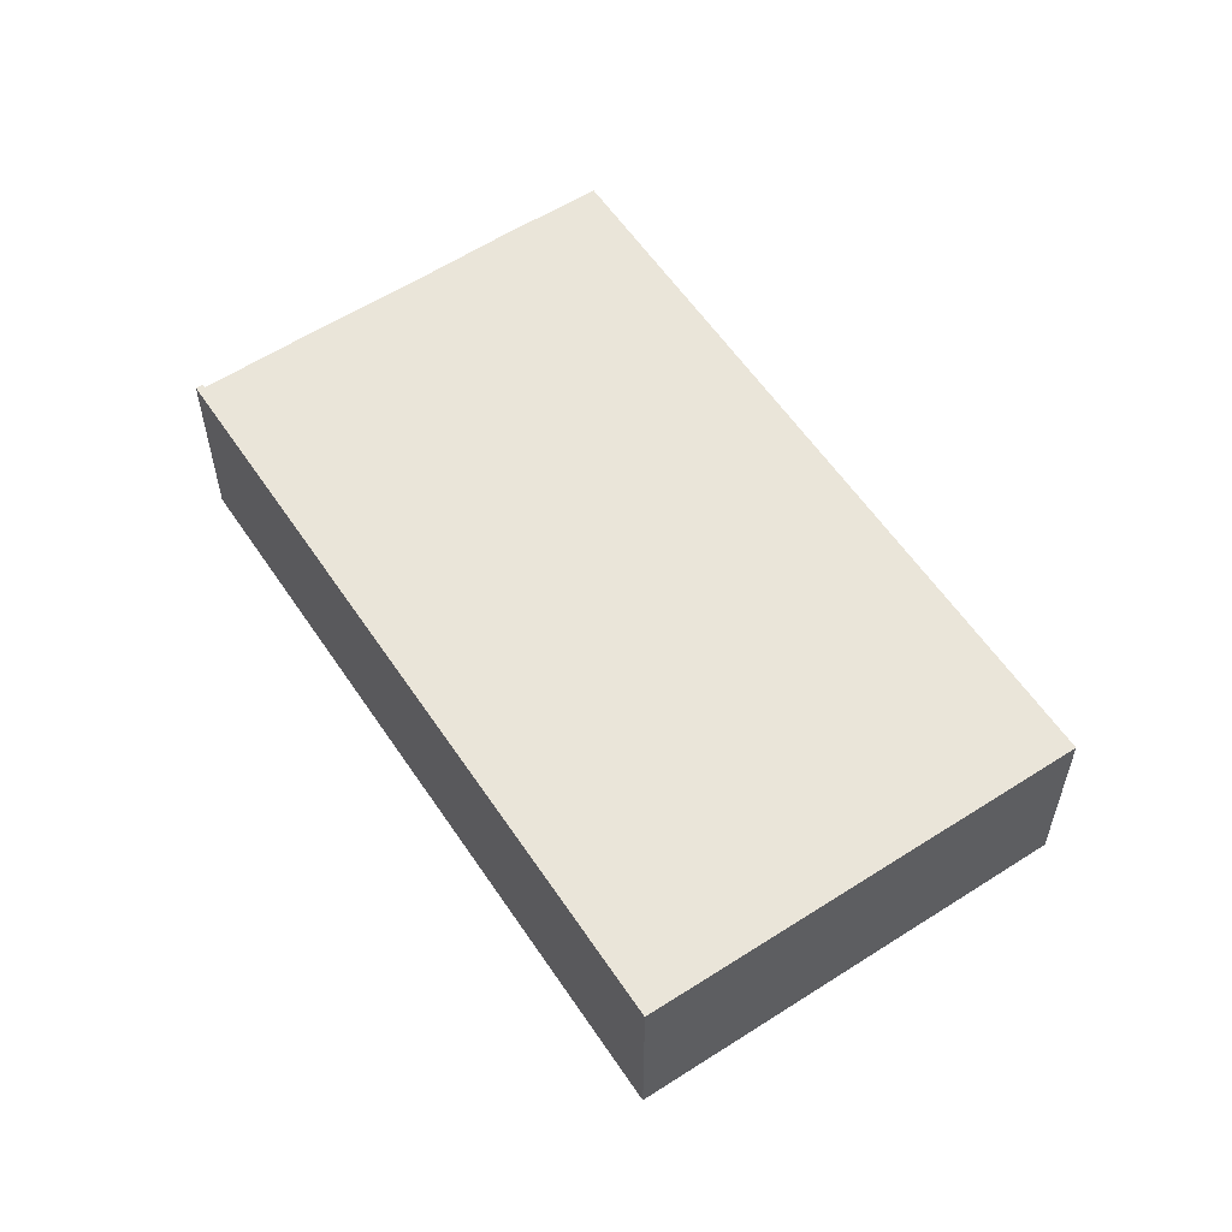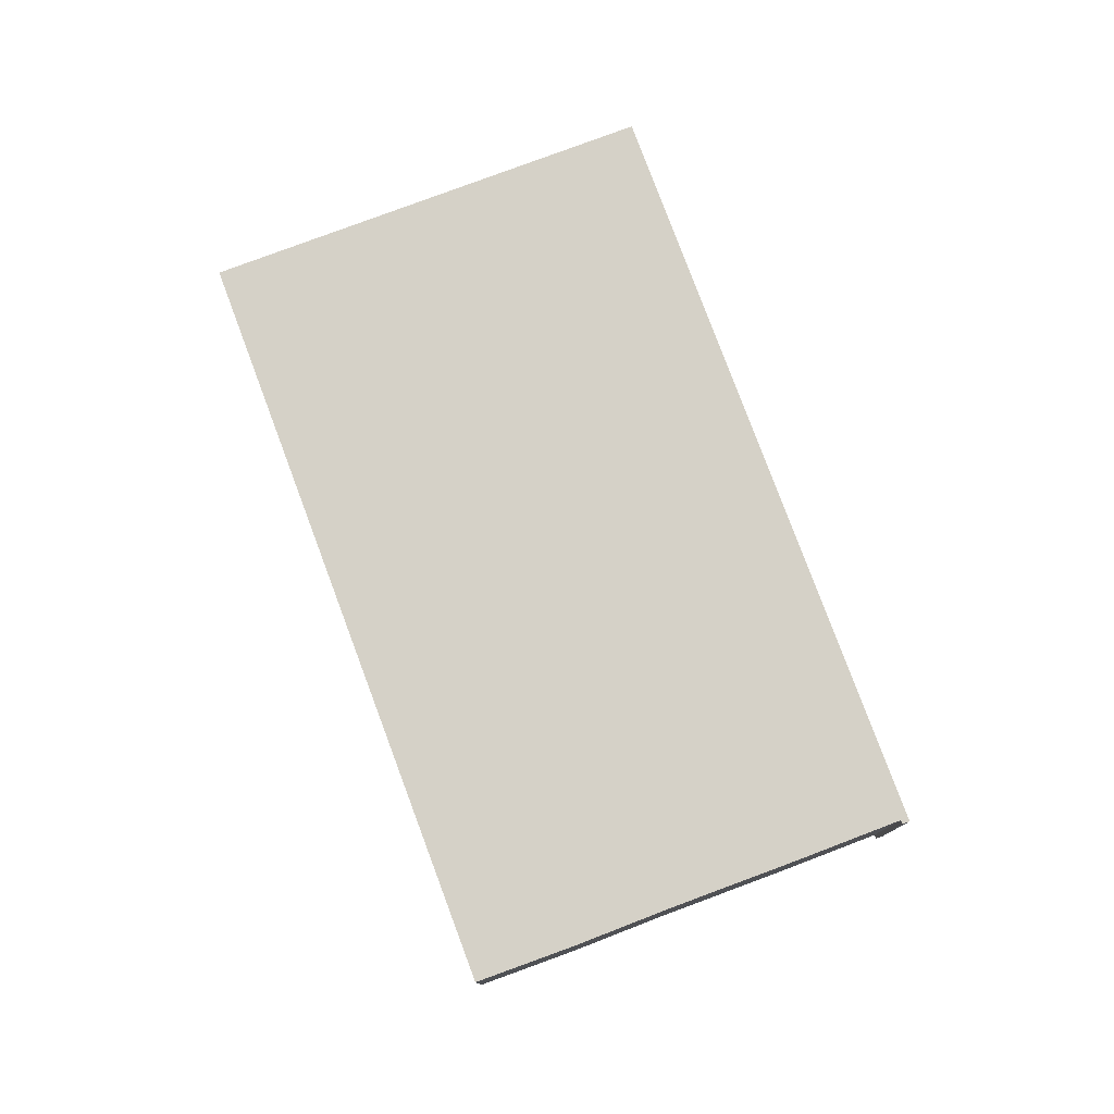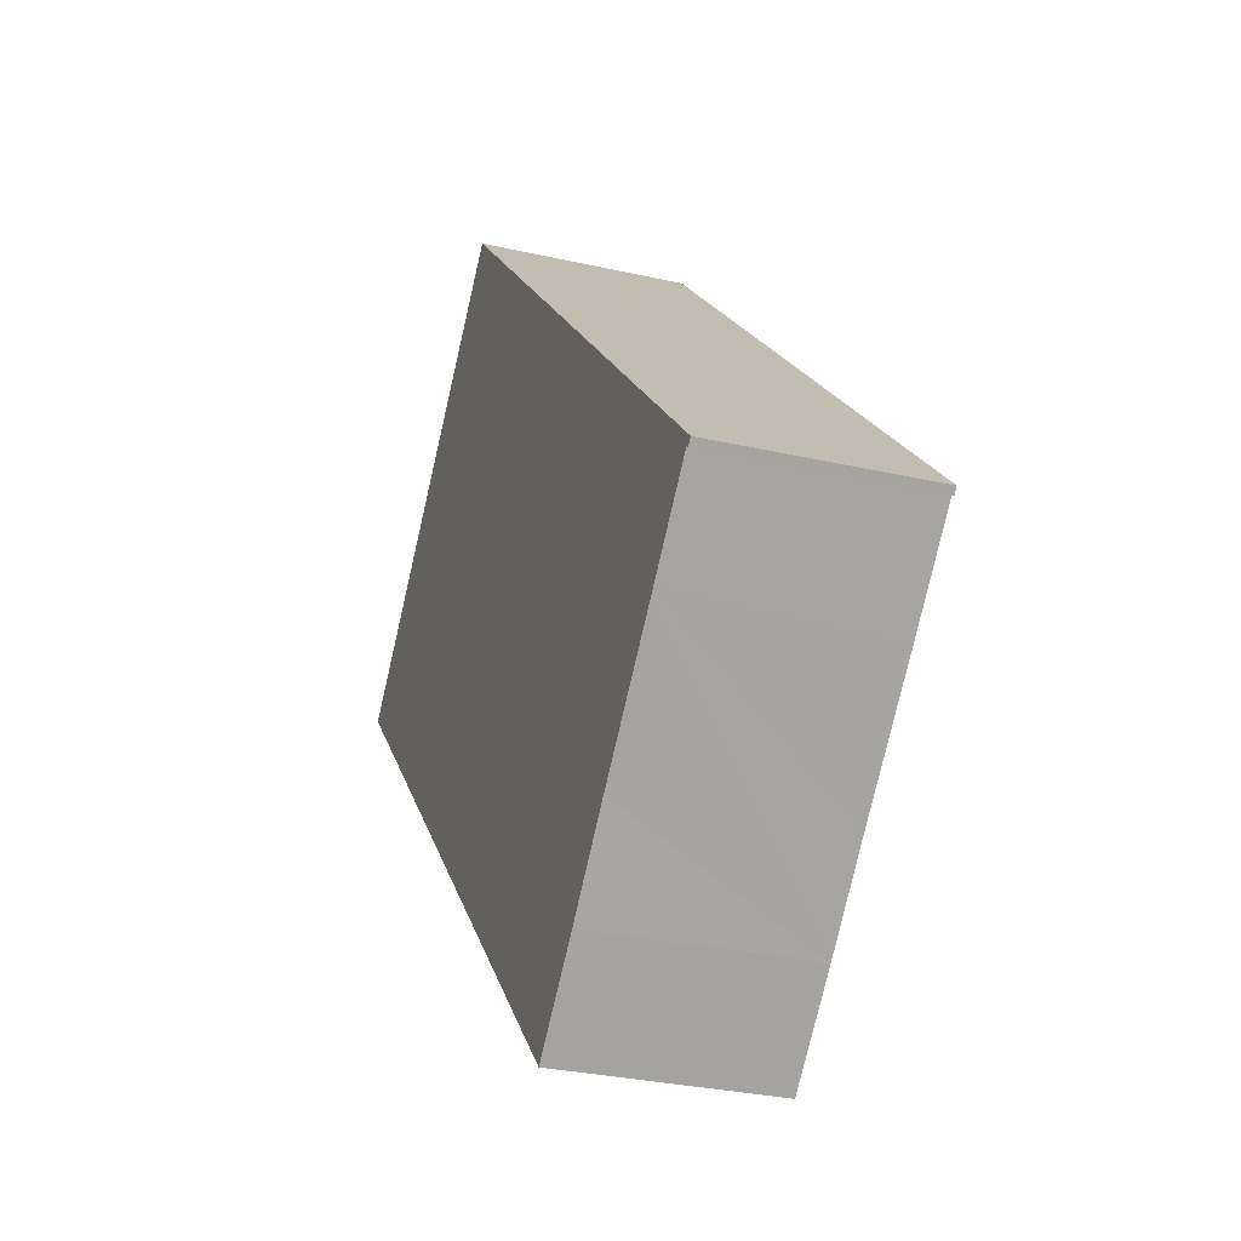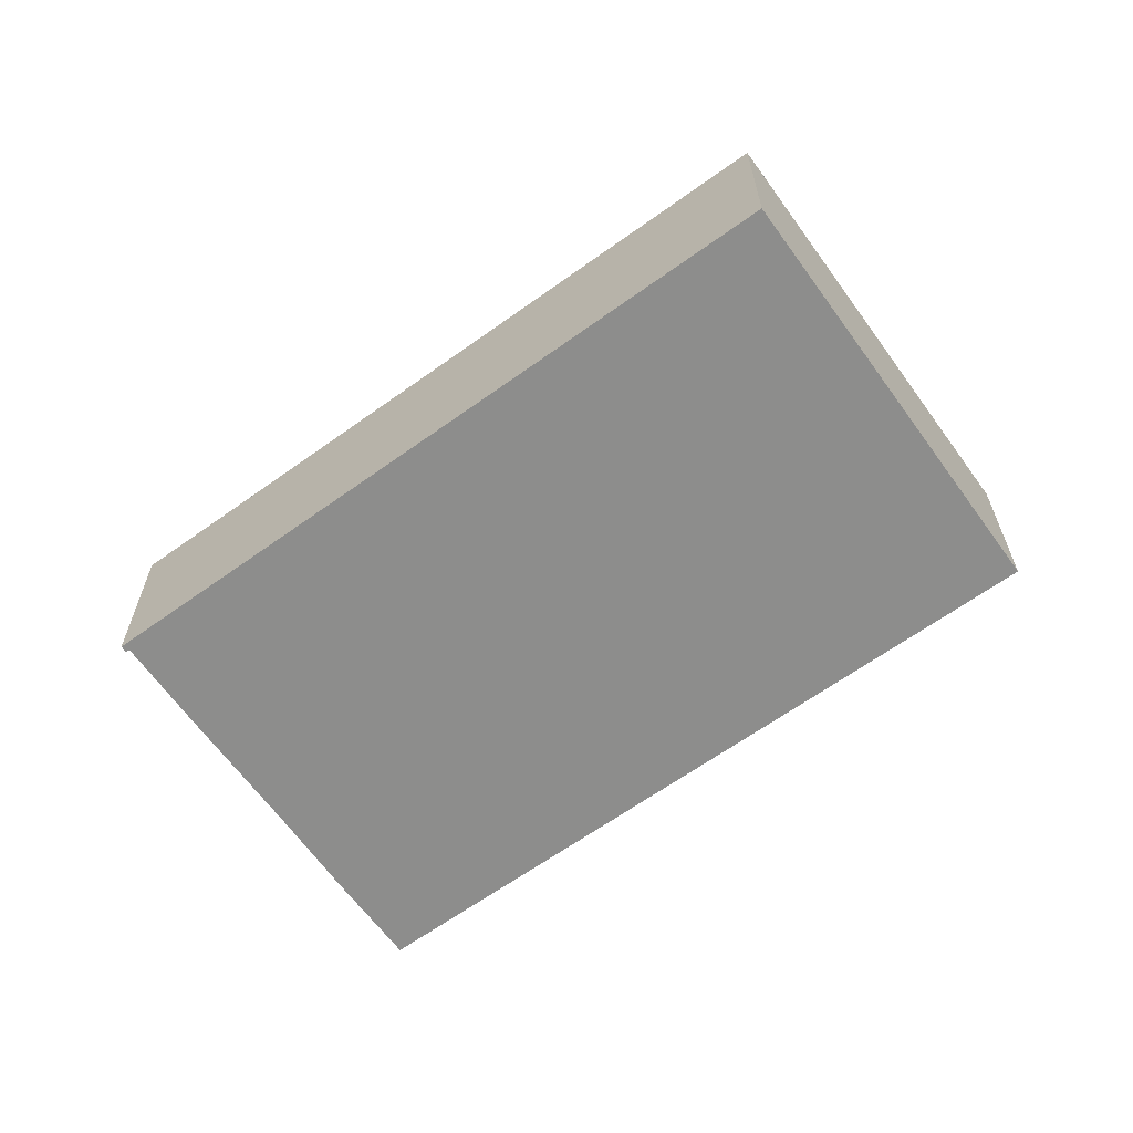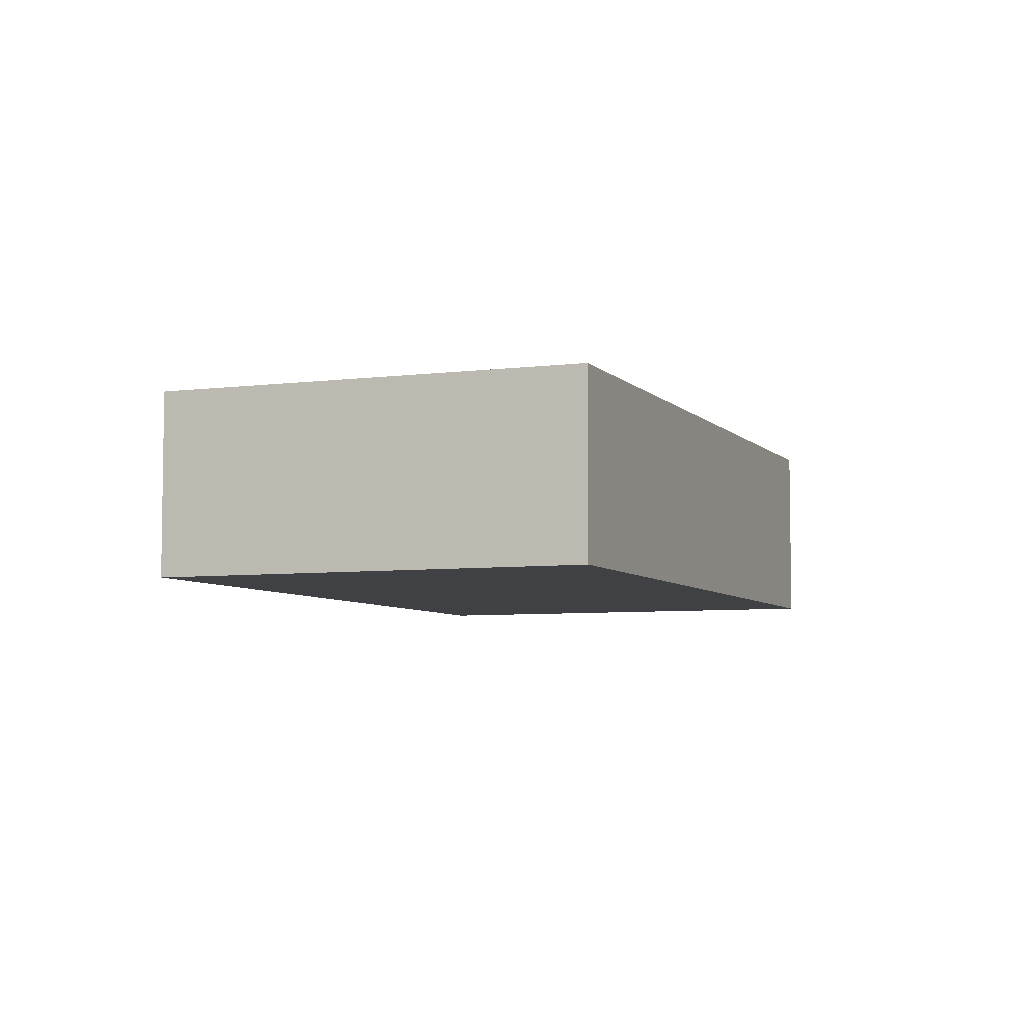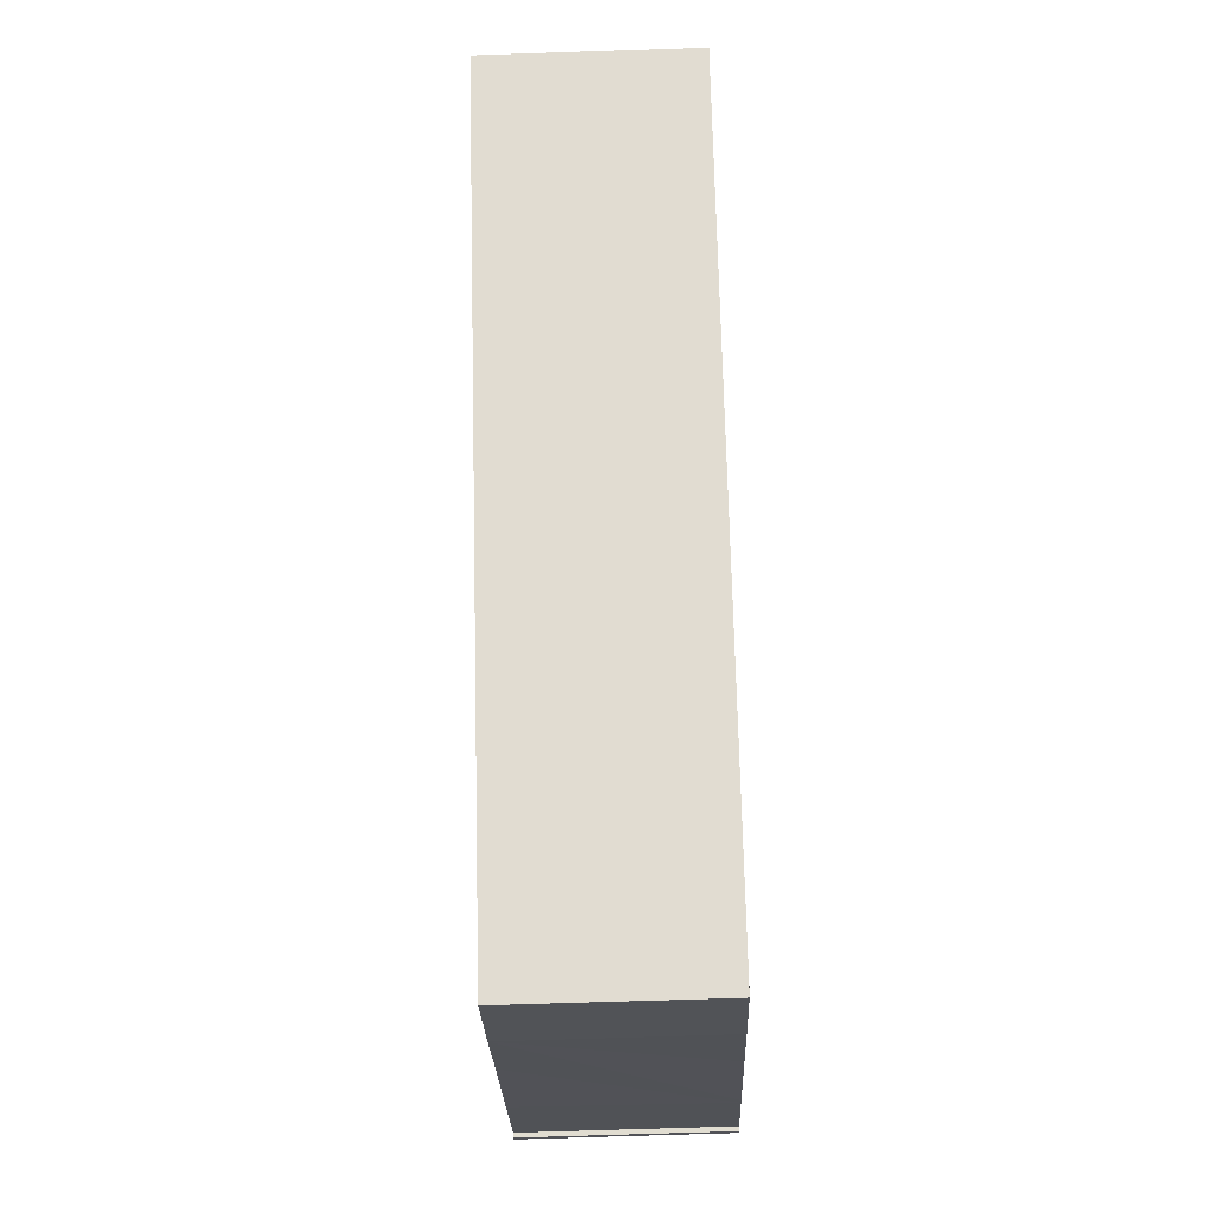
<metadata>
{"format":"obj","ext":"obj","renderer":"f3d","projection":"perspective","resolution":1024,"background":"white","views":[{"elev":58.3,"azim":10.9,"up":"+Y"},{"elev":78.7,"azim":-156.0,"up":"+Y"},{"elev":-30.4,"azim":-108.3,"up":"+Z"},{"elev":-64.5,"azim":-9.7,"up":"+Y"},{"elev":-5.9,"azim":66.1,"up":"+Y"},{"elev":-66.0,"azim":92.0,"up":"+Z"}]}
</metadata>
<code>
v  0 5.833 3.572e-16
v  16.65 5.833 17.03
v  0.165 5.833 -0.162
v  0.256 5.833 -0.069
v  26.66 5.833 7.177
v  2.249 5.833 -2.059
v  2.375 5.833 -2.184
v  2.58 5.833 -2.389
v  5.623 5.833 -5.365
v  7.727 5.833 -7.488
v  10.05 5.833 -9.721
v  10.05 5.952e-16 -9.721
v  7.727 4.585e-16 -7.488
v  5.623 3.285e-16 -5.365
v  2.58 1.463e-16 -2.389
v  2.375 1.337e-16 -2.184
v  0.256 4.225e-18 -0.069
v  2.249 1.261e-16 -2.059
v  0.165 9.92e-18 -0.162
v  0 0 0
v  26.66 -4.395e-16 7.177
v  16.65 -1.043e-15 17.03
g defaultobject
f 1 2 3
f 4 3 2
f 5 4 2
f 6 4 5
f 7 6 5
f 8 7 5
f 9 8 5
f 10 9 5
f 11 10 5
f 12 10 11
f 10 12 13
f 13 9 10
f 9 13 8
f 8 13 14
f 8 14 7
f 7 14 15
f 7 15 6
f 6 15 4
f 4 15 16
f 4 16 17
f 17 16 18
f 19 1 3
f 1 19 20
f 17 3 4
f 3 17 19
f 21 11 5
f 11 21 12
f 20 2 1
f 2 20 22
f 22 5 2
f 5 22 21
f 19 17 20
f 20 21 22
f 21 20 17
f 21 17 18
f 21 18 16
f 21 16 15
f 21 15 14
f 21 14 13
f 21 13 12

</code>
